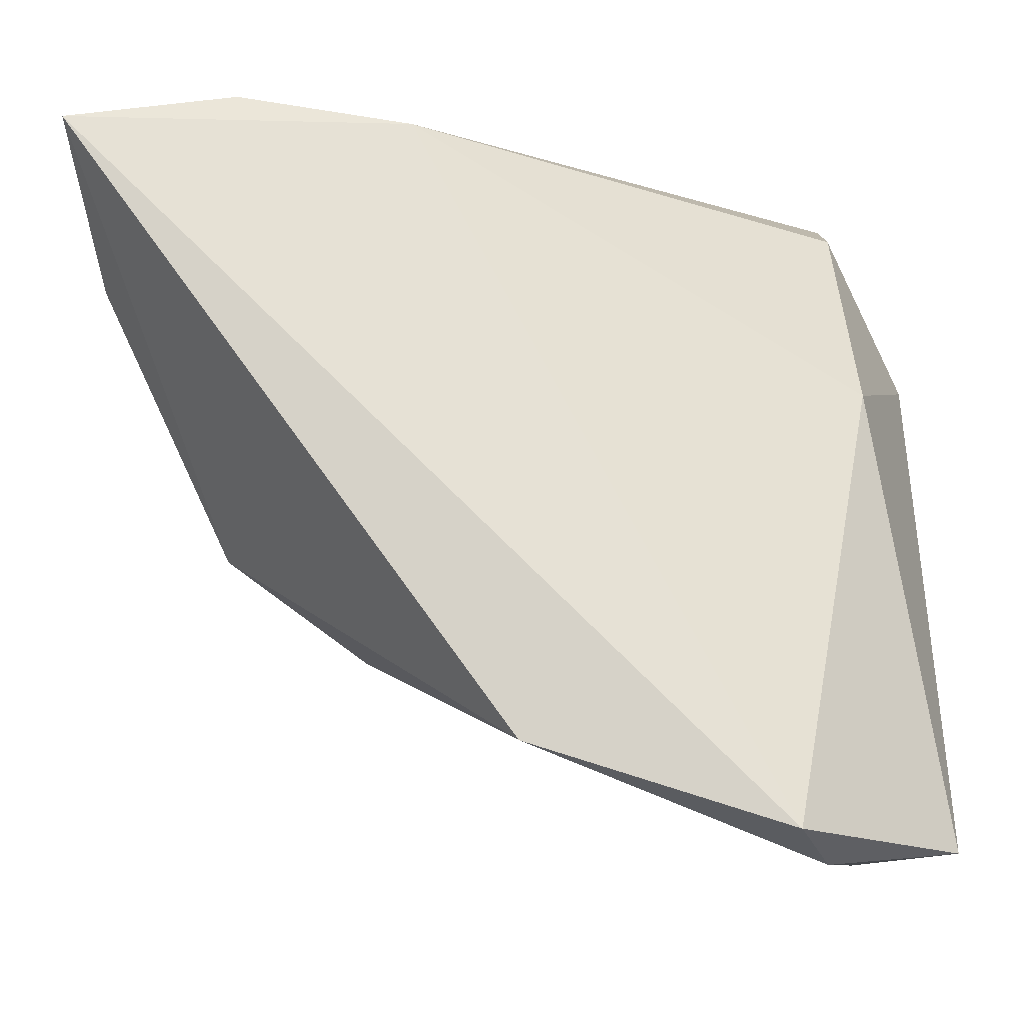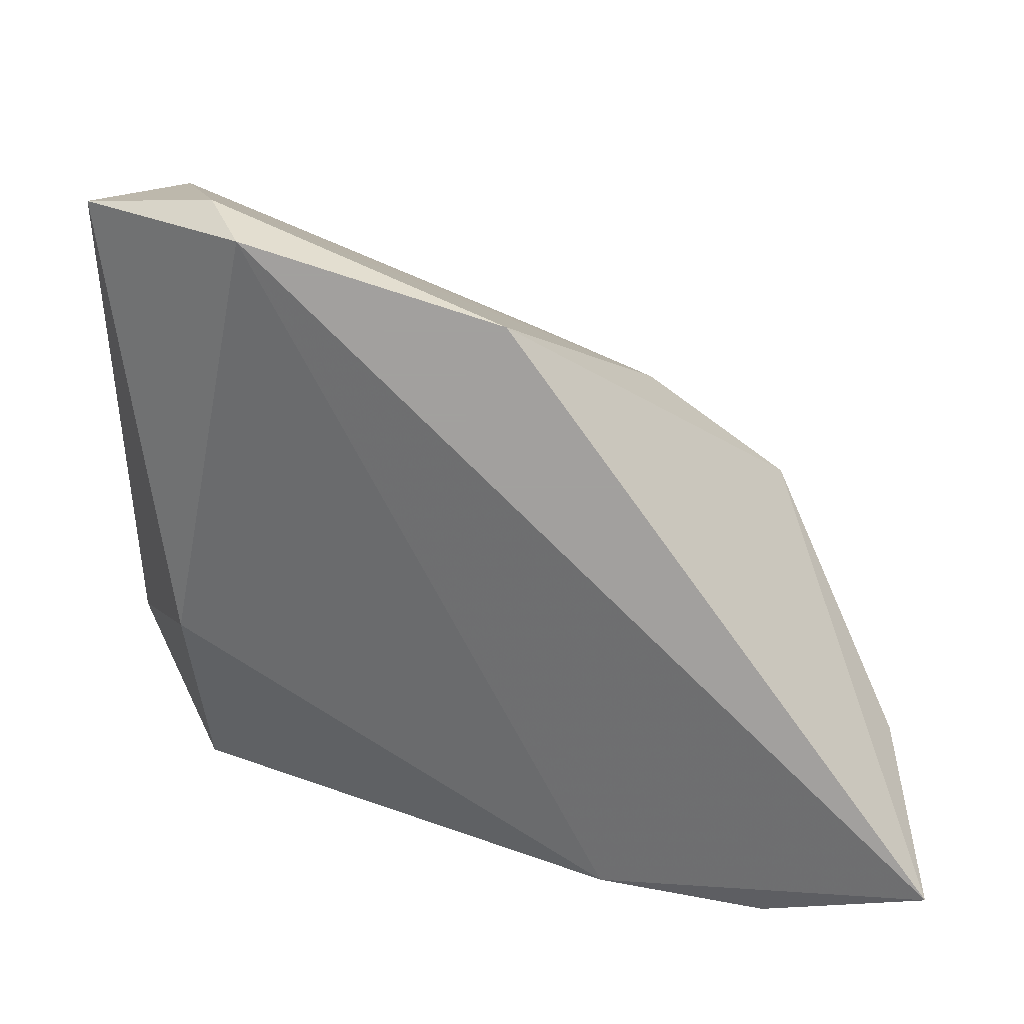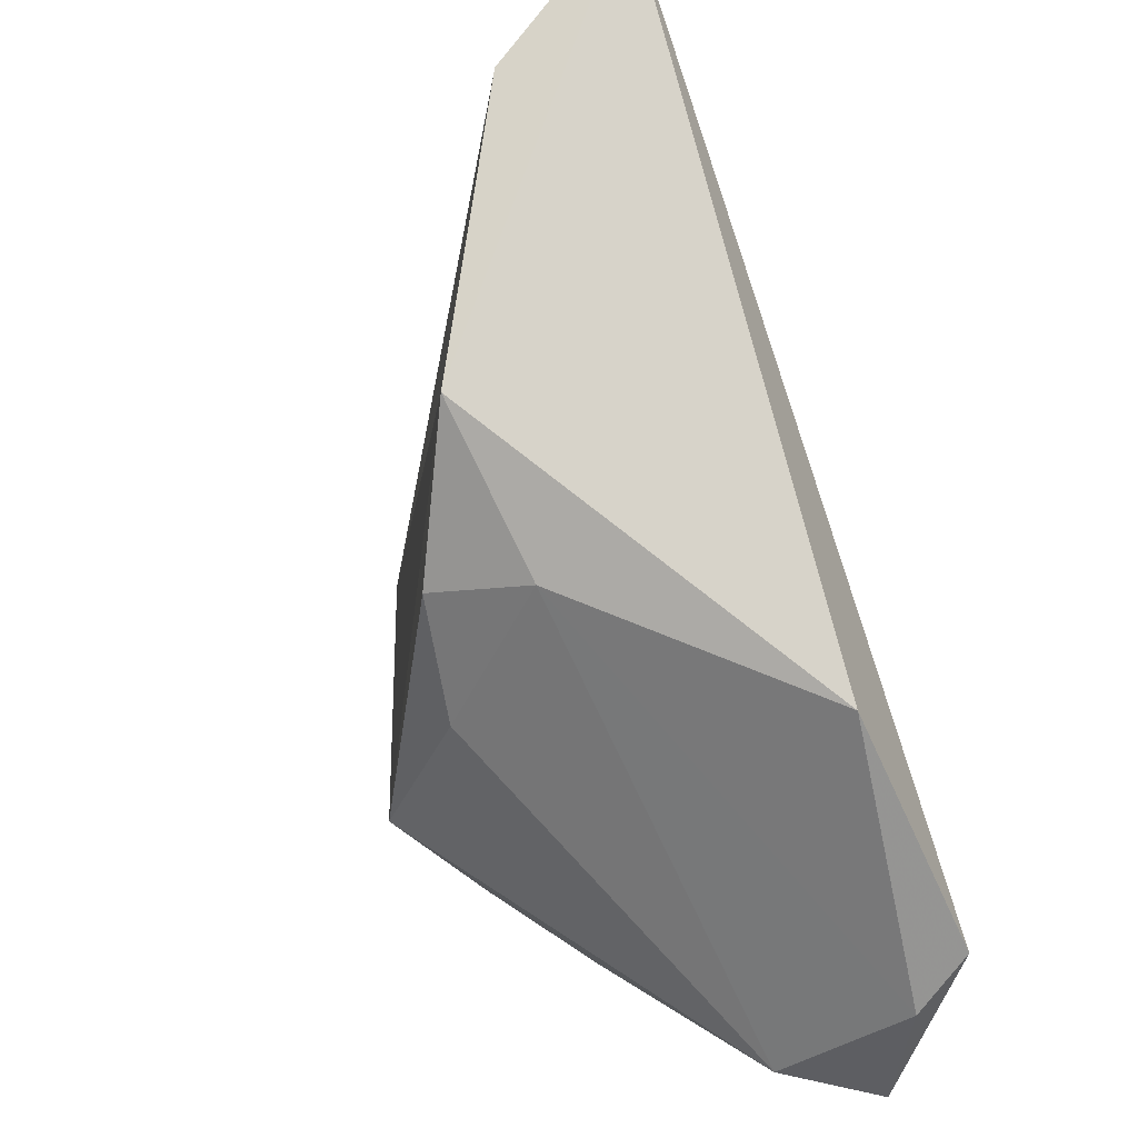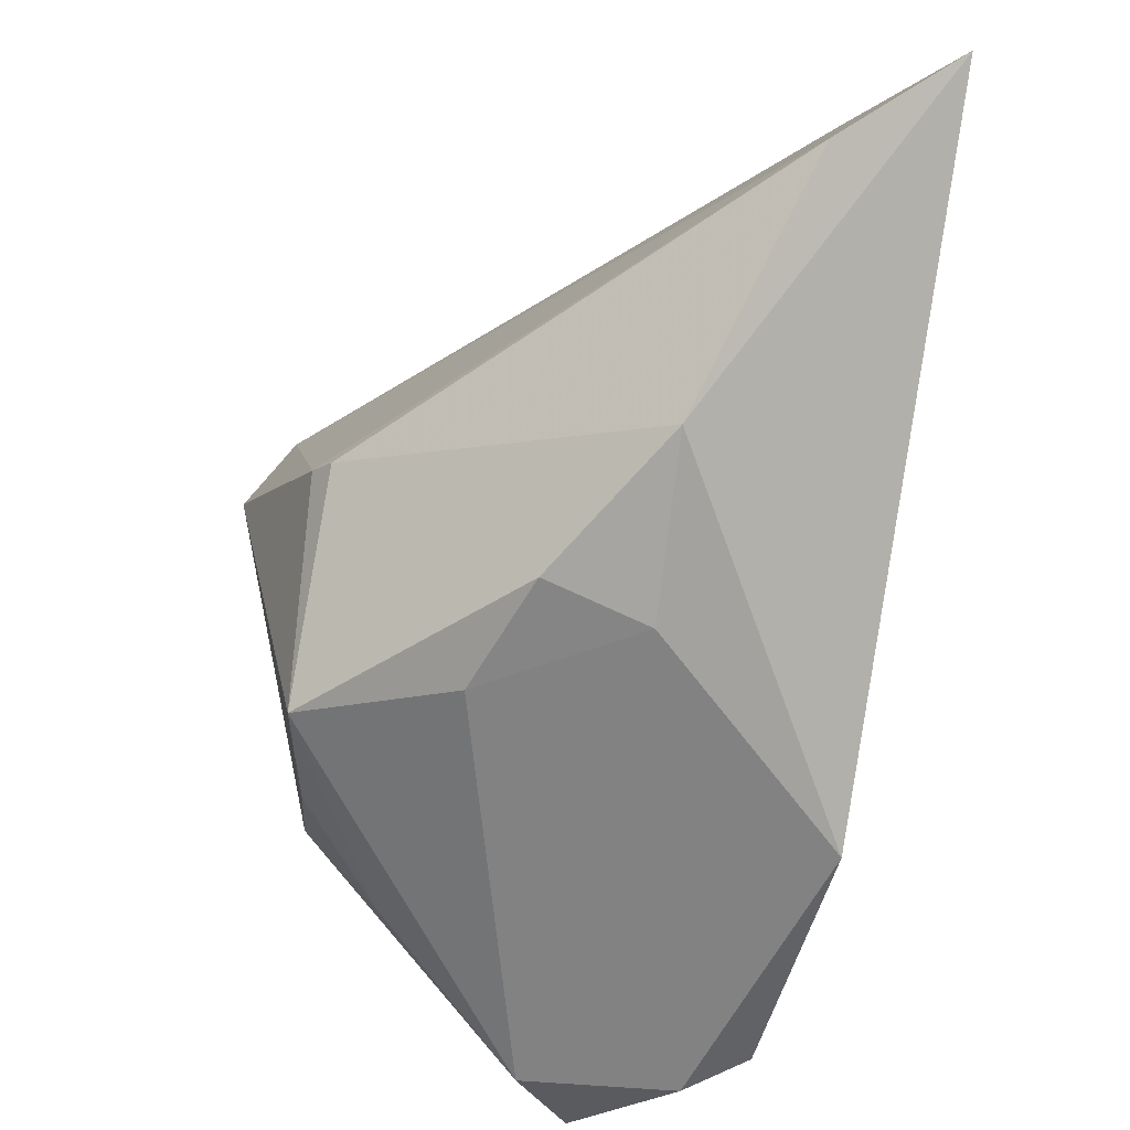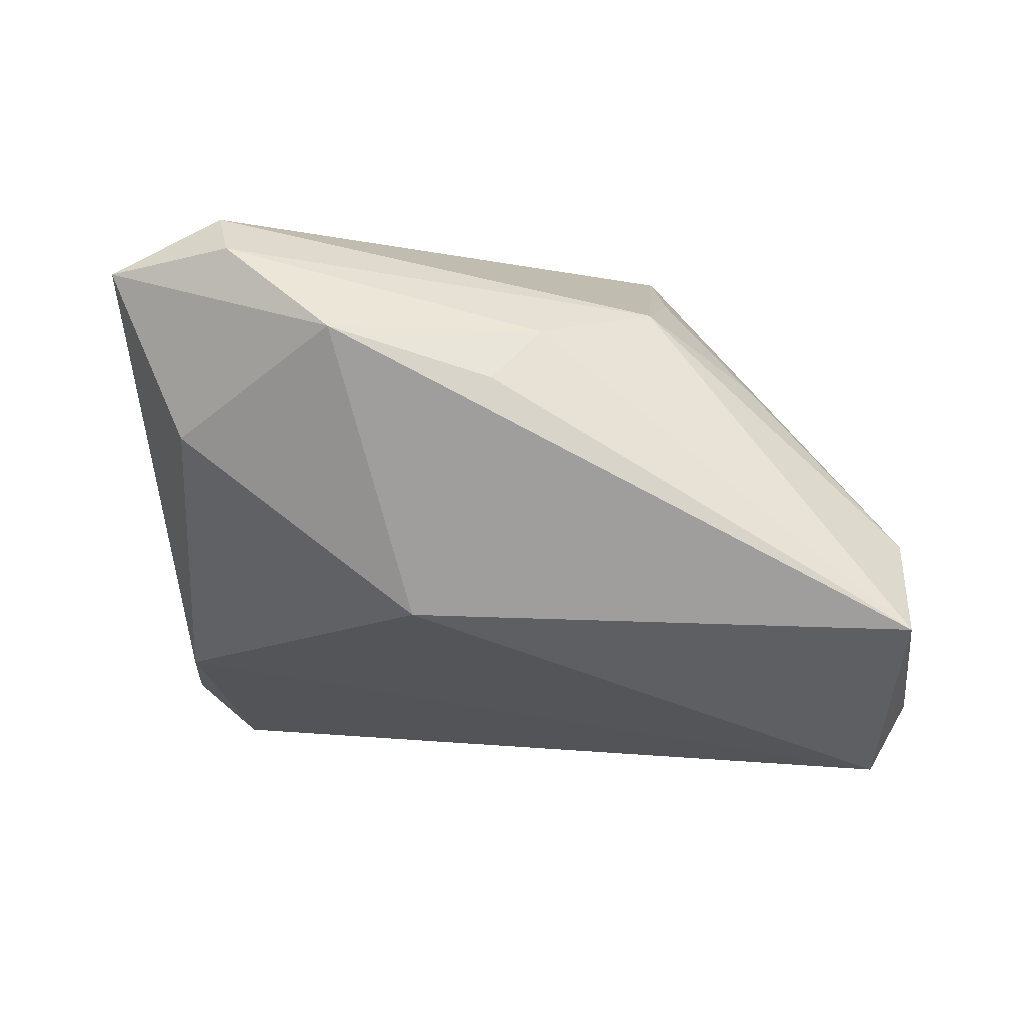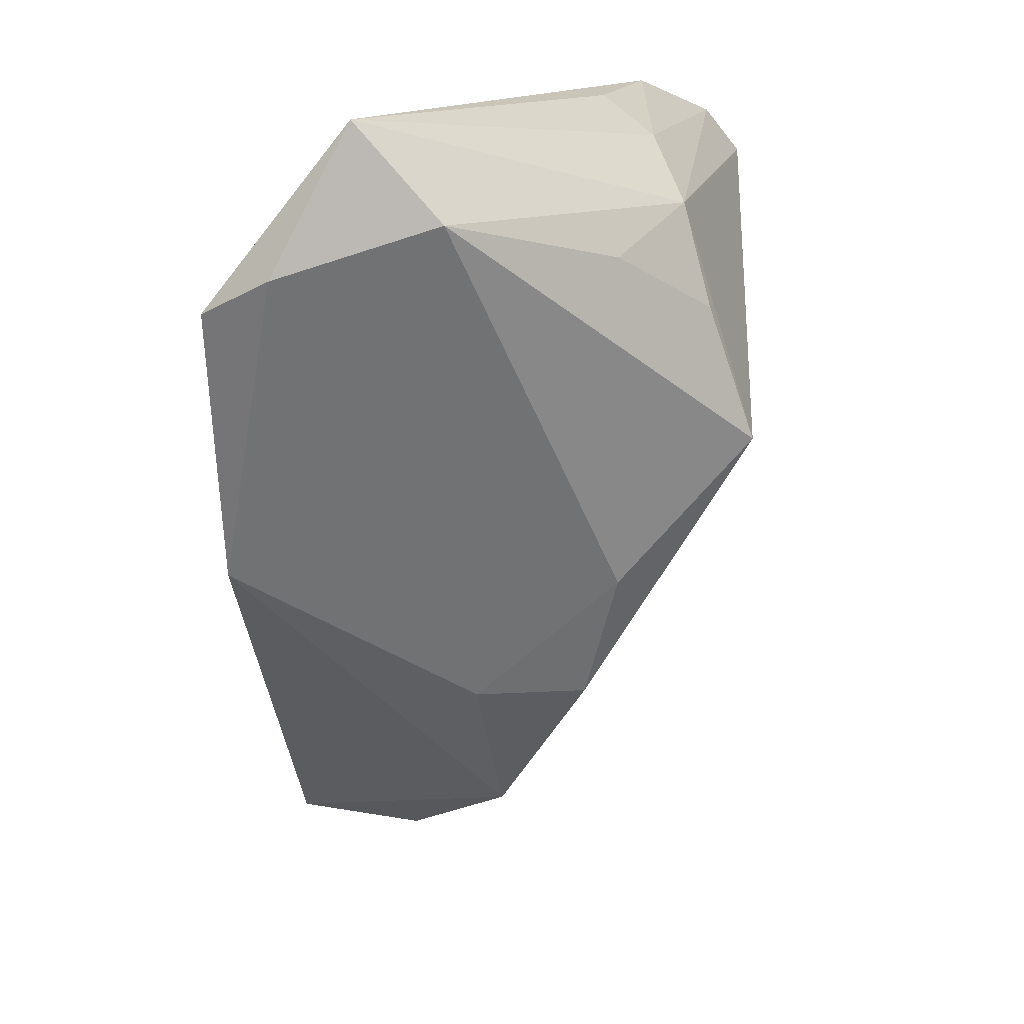
<metadata>
{"format":"obj","ext":"obj","renderer":"f3d","projection":"perspective","resolution":1024,"background":"white","views":[{"elev":-12.6,"azim":-179.6,"up":"+Y"},{"elev":-71.9,"azim":-0.6,"up":"+Z"},{"elev":-44.6,"azim":115.5,"up":"+Y"},{"elev":-36.8,"azim":73.8,"up":"+Y"},{"elev":-2.4,"azim":-90.0,"up":"+Z"},{"elev":-77.4,"azim":-88.3,"up":"+Y"}]}
</metadata>
<code>
v -0.02879 0.007343 -0.009376
v -0.03326 0.02591 0.02744
v -0.02693 -0.04265 -0.002493
v -0.02792 0.03113 0.008677
v -0.02833 0.02718 0.03119
v -0.0191 -0.04073 -0.02578
v -0.03688 -0.04202 -0.01081
v 0.05358 0.01883 -0.01063
v 0.008446 -0.03208 -0.02578
v -0.01547 -0.0195 0.02392
v -0.03238 -0.005738 0.01915
v -0.02898 0.03814 0.02542
v -0.03654 -0.0007606 0.0141
v 0.02513 -0.02073 -0.001488
v -0.02236 -0.04375 -0.01897
v 0.04085 -0.008957 0.000676
v 0.0387 0.03814 -0.01892
v 0.02592 -0.01767 0.01005
v -0.001391 -0.0188 0.02827
v 0.02006 0.03638 -0.01545
v -0.02611 -0.01704 0.02157
v 0.056 0.0332 -0.02578
v -0.02182 -0.02769 0.01421
v -0.03736 0.01538 0.01912
v 0.003228 0.01002 0.0264
v -0.0007809 0.01177 0.02774
v 0.0128 -0.02252 0.0137
f 22 6 20
f 6 1 20
f 3 19 23
f 23 21 3
f 2 12 24
f 24 11 2
f 2 11 21
f 9 6 22
f 22 16 9
f 8 16 22
f 22 20 17
f 17 20 12
f 17 8 22
f 12 8 17
f 4 20 1
f 12 20 4
f 4 1 24
f 24 12 4
f 7 1 6
f 24 1 7
f 3 21 7
f 21 11 7
f 19 21 10
f 10 23 19
f 21 23 10
f 19 16 25
f 16 8 25
f 18 16 19
f 13 11 24
f 24 7 13
f 13 7 11
f 3 7 15
f 15 7 6
f 6 9 15
f 26 8 12
f 26 25 8
f 19 25 26
f 14 9 16
f 16 18 14
f 3 15 14
f 14 15 9
f 27 19 3
f 3 14 27
f 27 14 18
f 27 18 19
f 19 26 5
f 5 21 19
f 5 2 21
f 12 2 5
f 5 26 12

</code>
